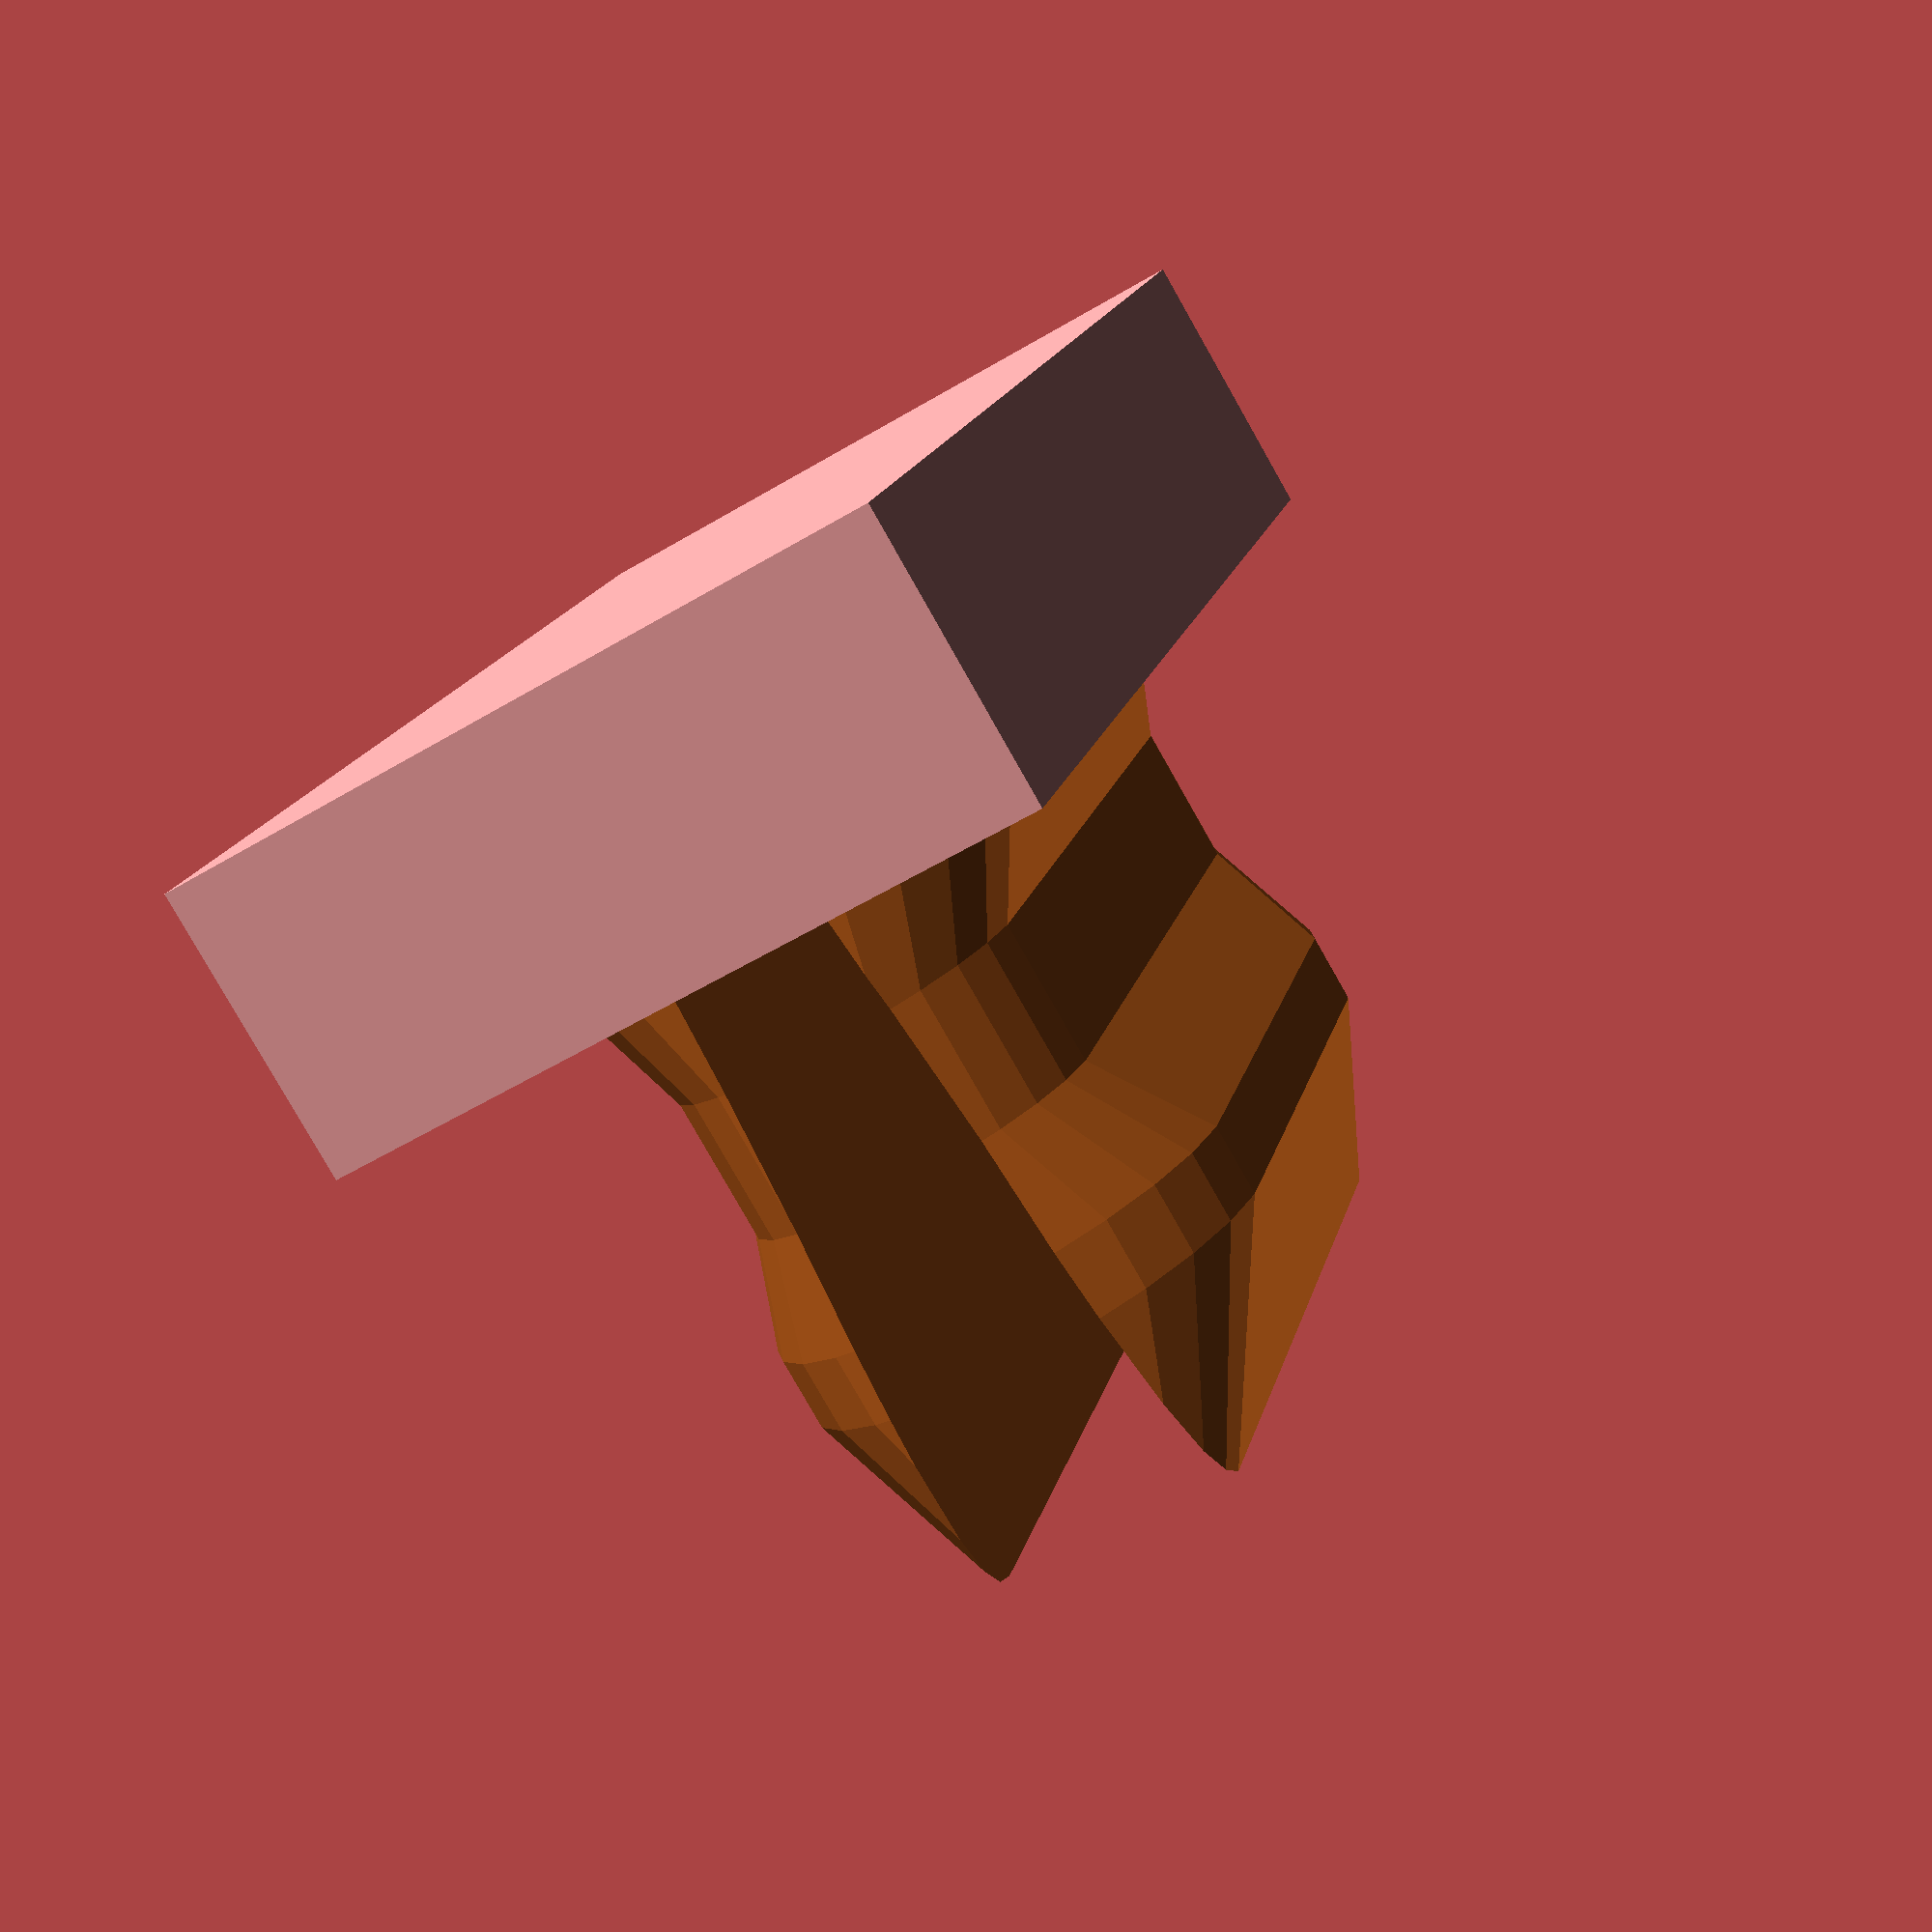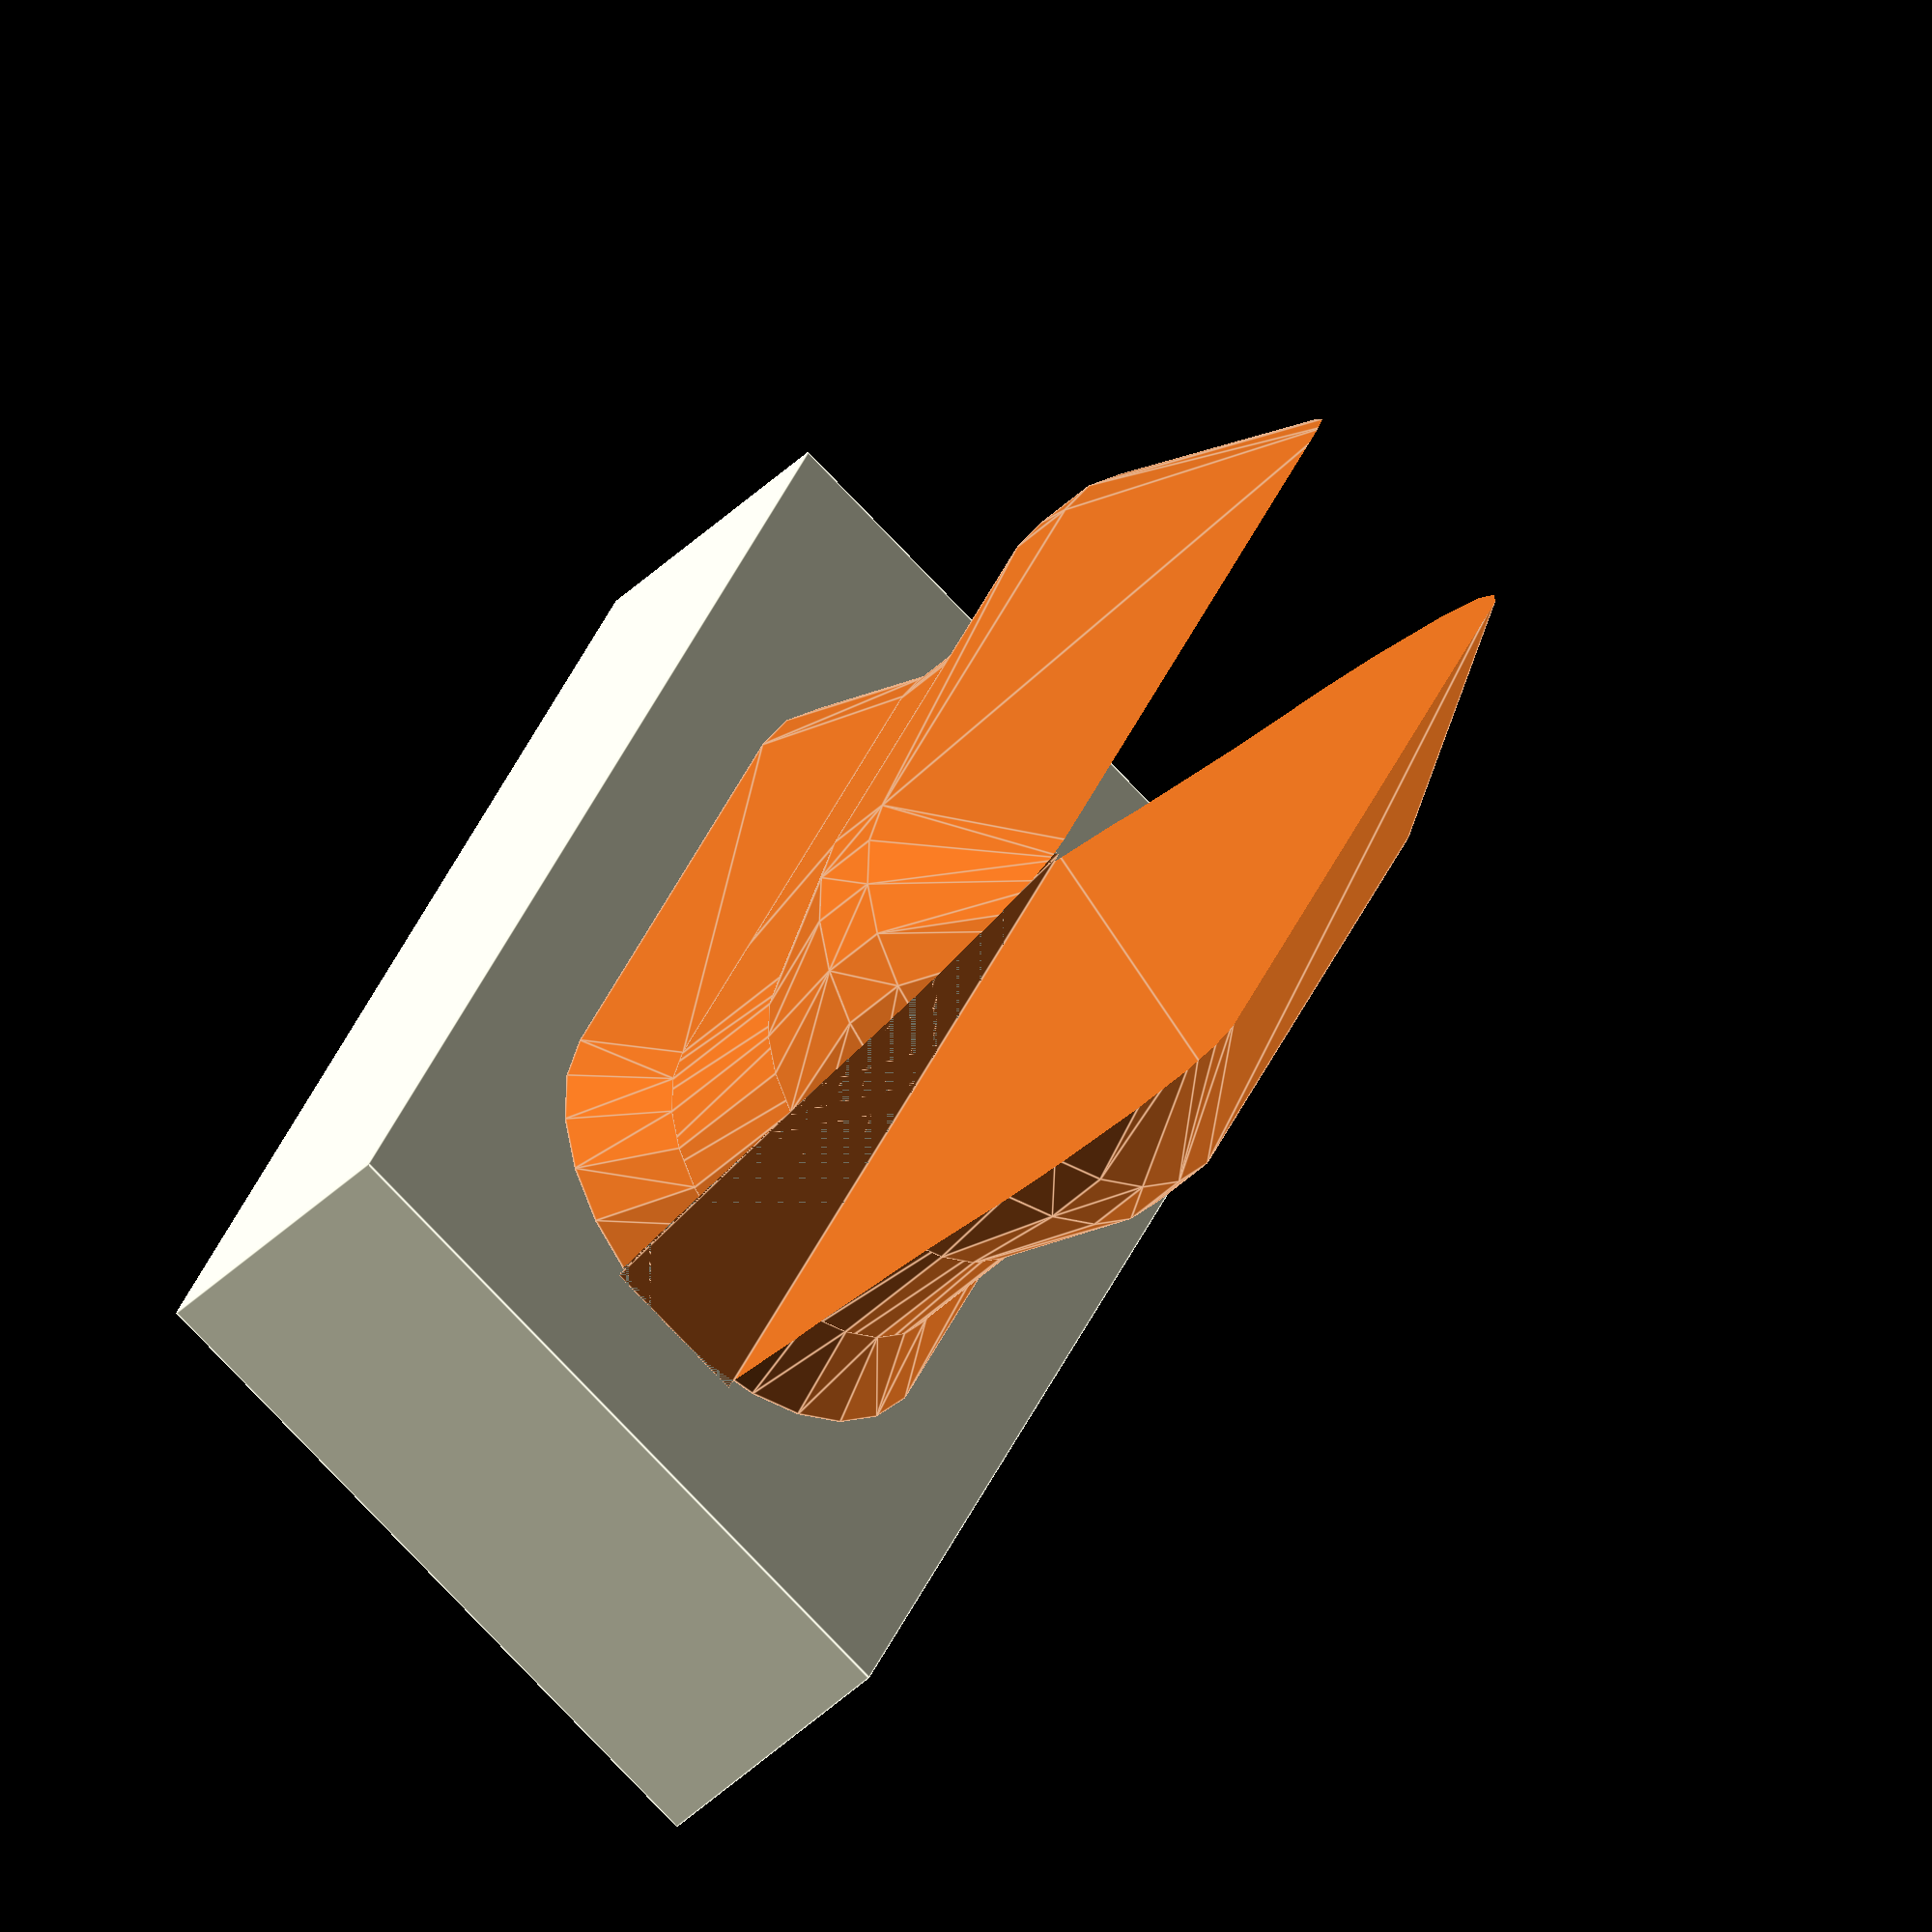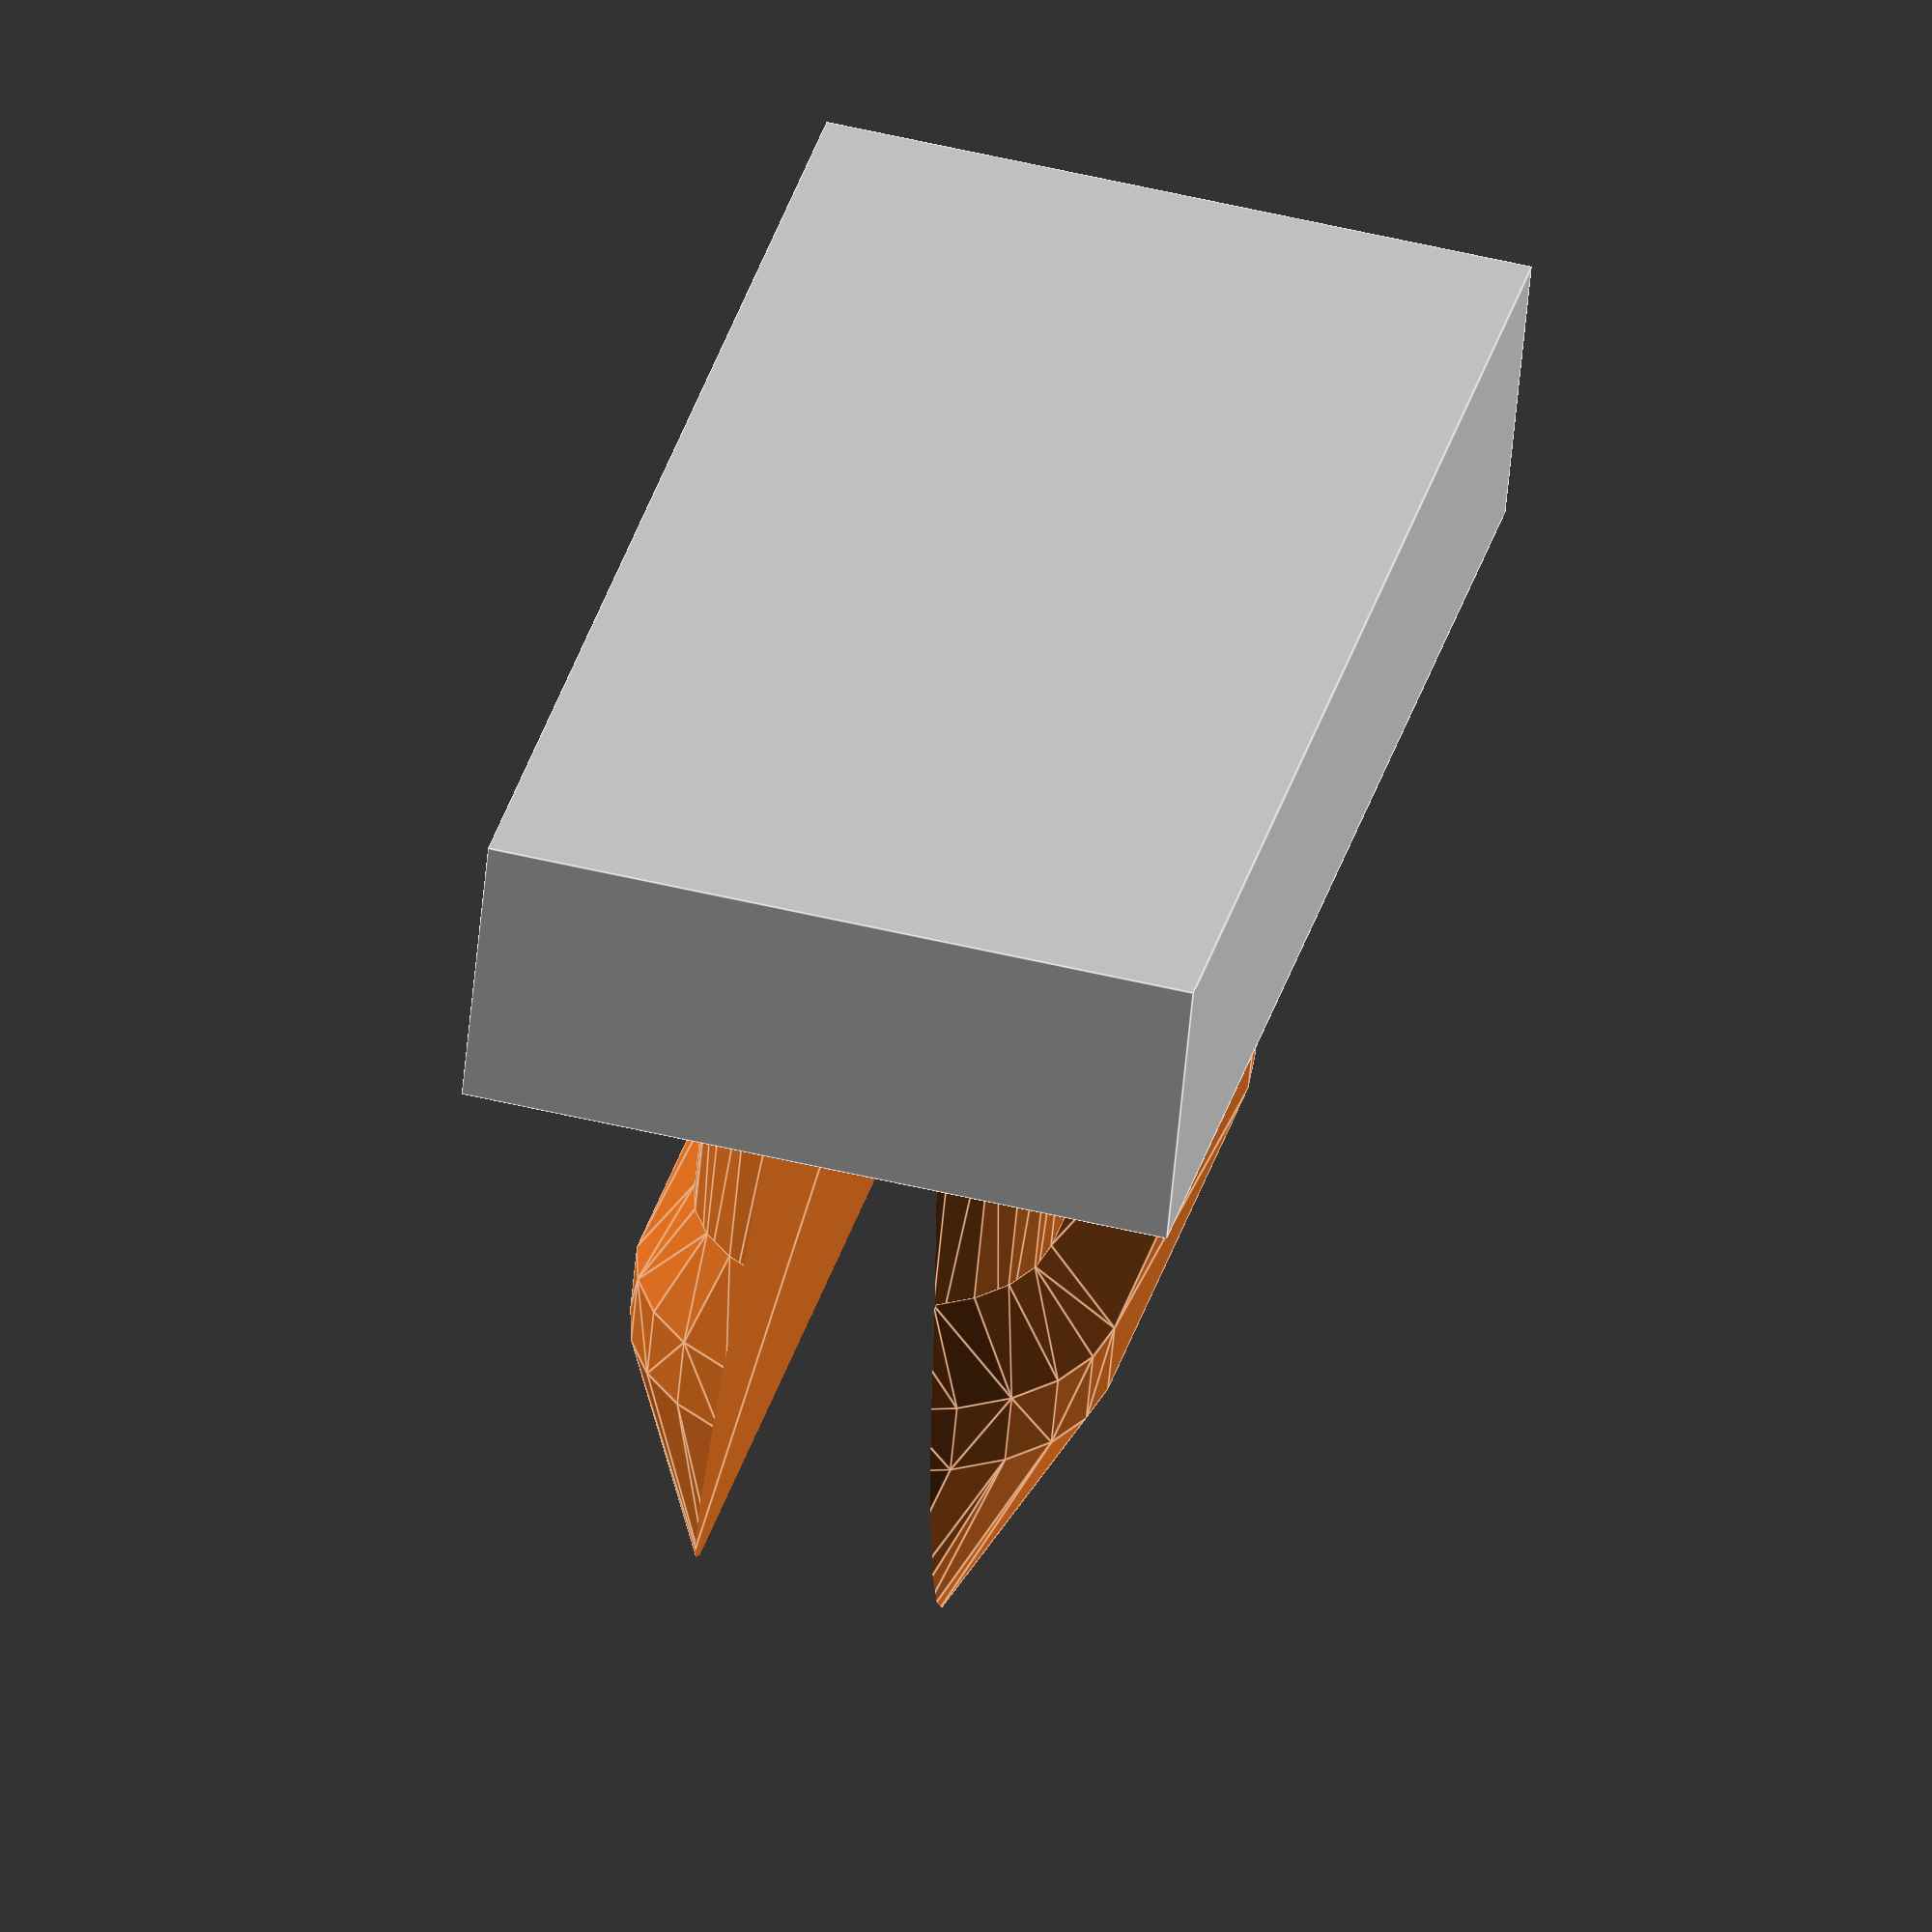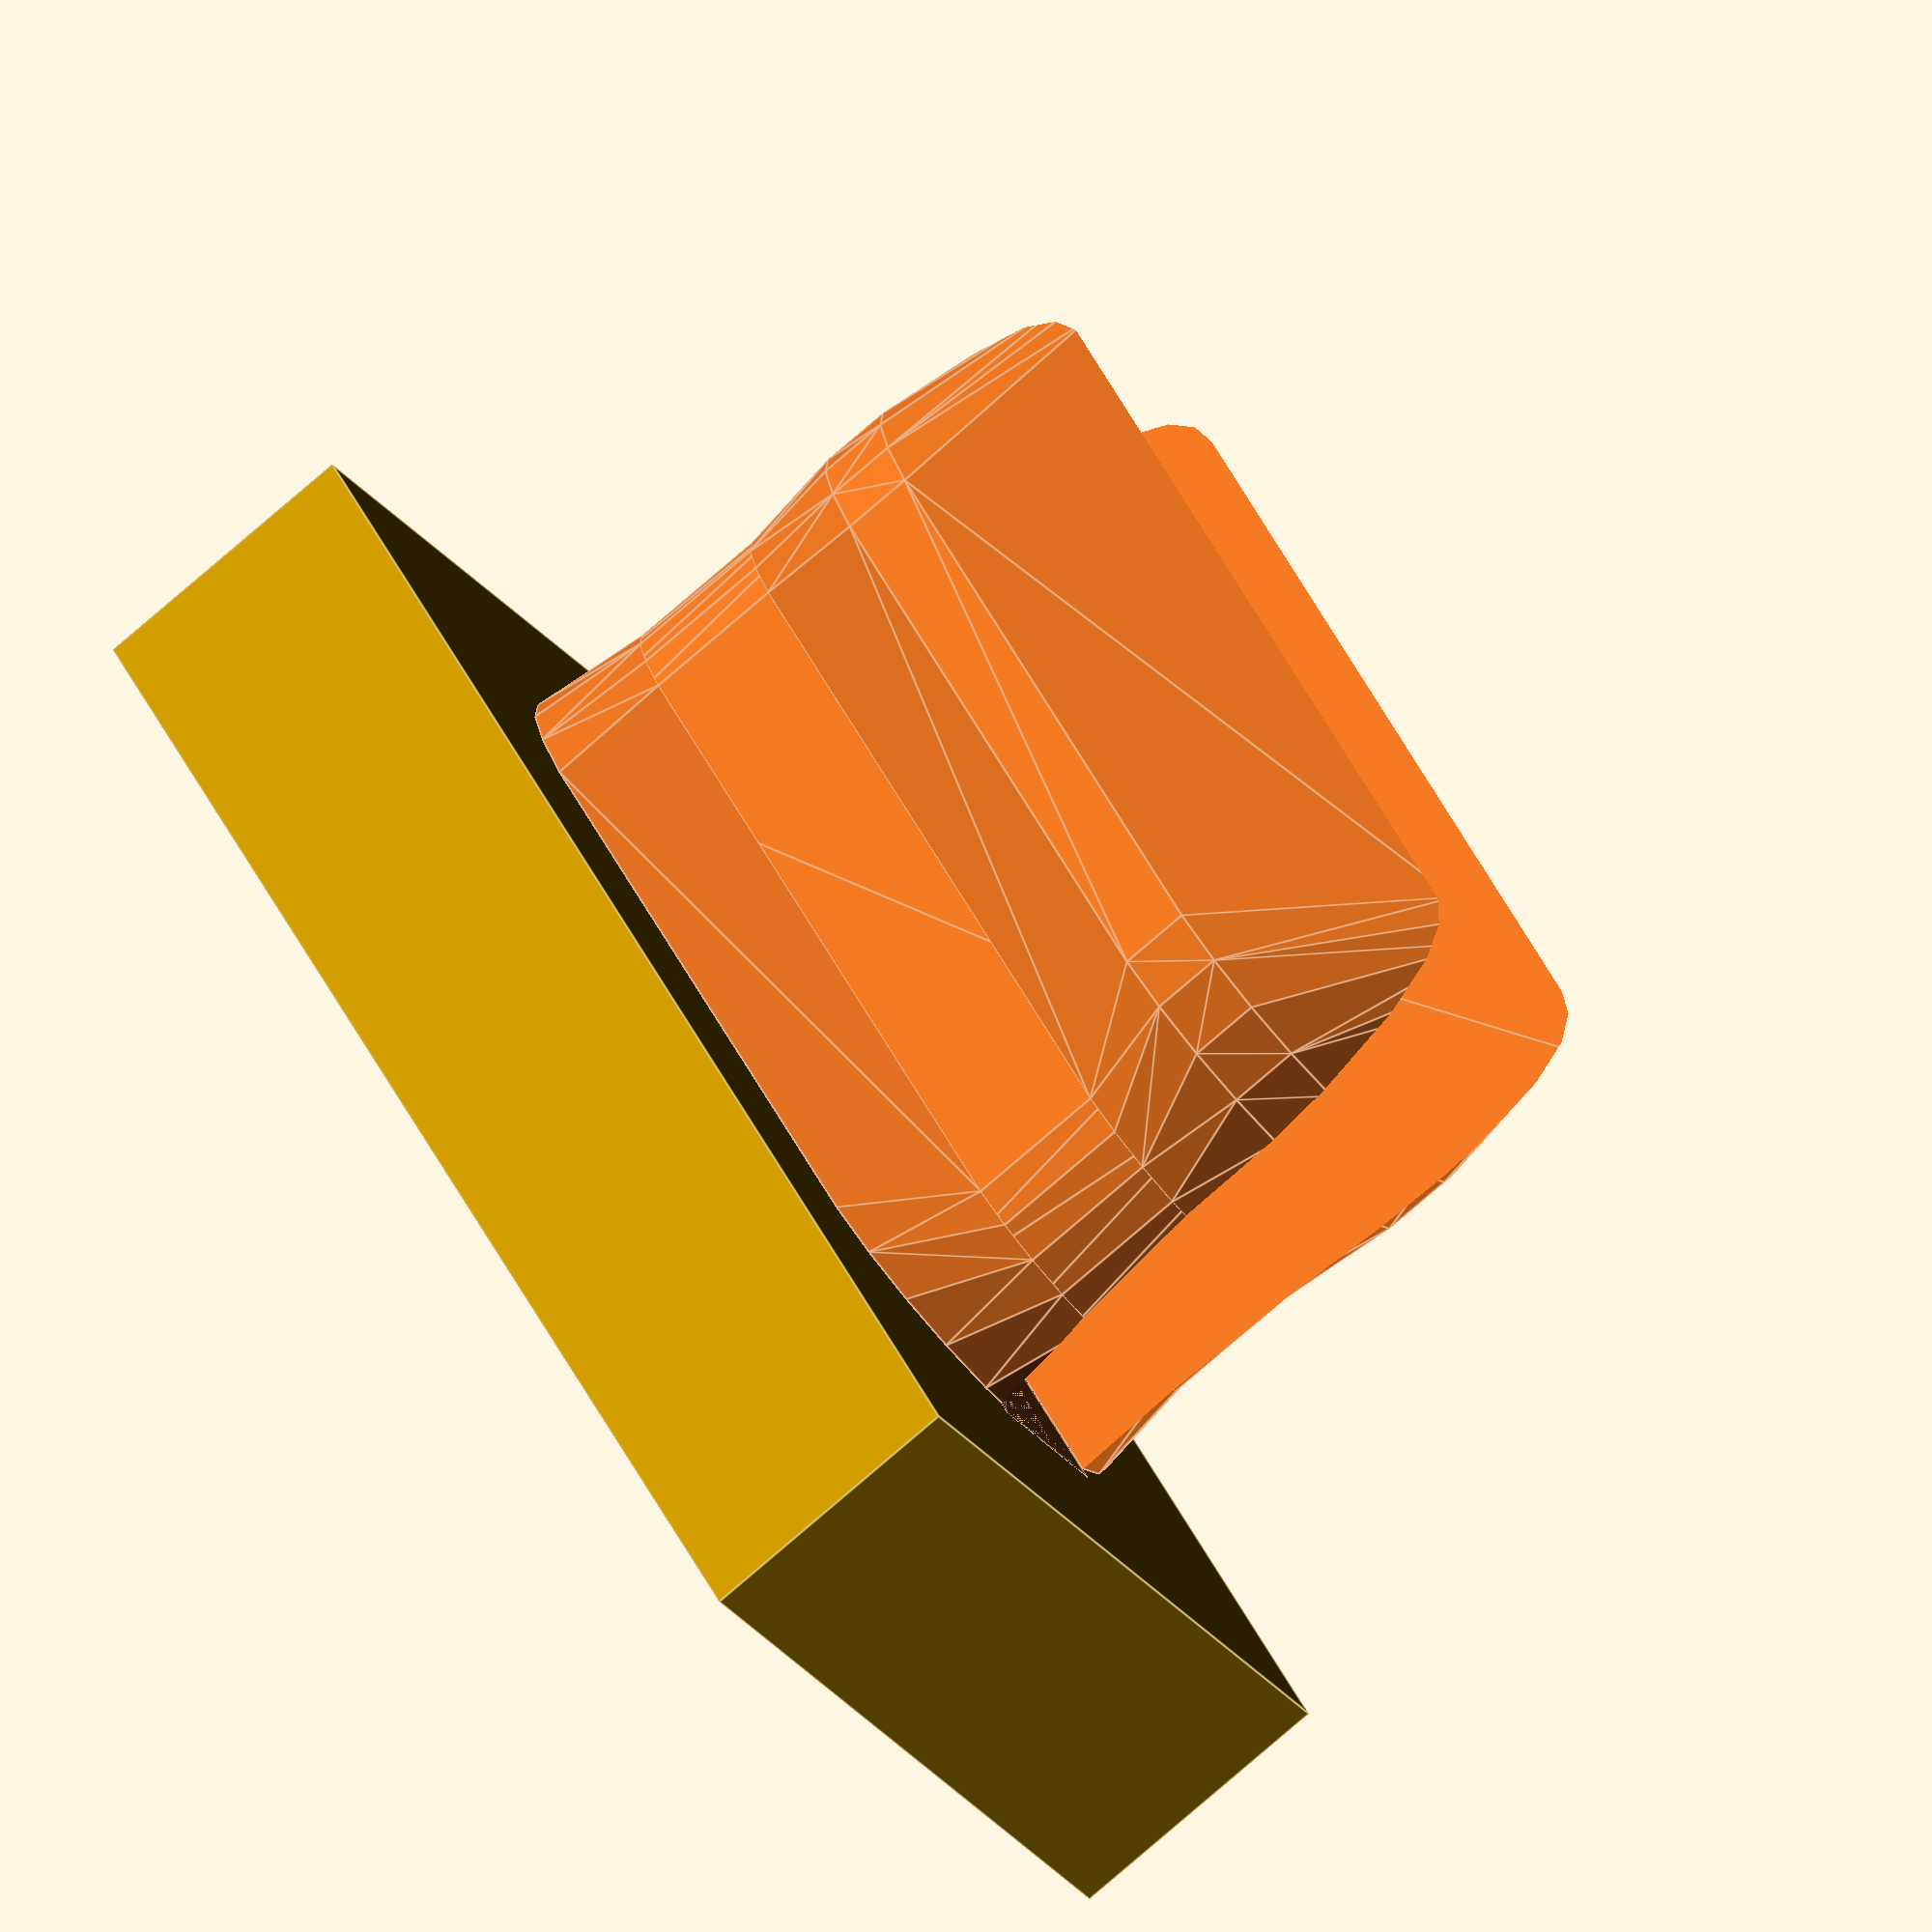
<openscad>
$fn = $preview ? 25 : 75;

magic = 0.01;
clipX = 5;
clipY = 15;
clipH = 5.3; // i.e. IKEA plate thickness
clipToothR = .85;
clipToothH = 1.5;
clipSplit1 = 2.2;
clipSplit2 = 3.5;
clipZRound = 1.65;
clipTopExtra1 = 1;
clipTopExtra2 = 3;

// Sample:
translate([ -5, -10, -4 ])
cube([ 10, 20, 4 ]);
clip();

module clip() {
  color("Chocolate") // https://en.wikibooks.org/wiki/OpenSCAD_User_Manual/Transformations#color
  difference() {
    union() {
      clipLayer(clipH, 0); // main body
      hull() { // top extra
        translate([ 0, 0, clipH ]) clipLayer(clipTopExtra1);
        translate([ 0, 0, clipH + clipTopExtra1 ]) clipLayer(clipTopExtra2, -clipToothR);
      }
      hull() { // root
        translate([ 0, 0, 0 ]) clipLayer(magic);
        translate([ 0, 0, clipZRound ]) clipLayer(magic, 0);
      }
      hull() { // opposite
        translate([ 0, 0, clipH - clipZRound ]) clipLayer(magic, 0);
        translate([ 0, 0, clipH ]) clipLayer(magic);
      }
    }
    hull() { // split space
      translate([ clipSplit1 / -2, clipY / -2, 0 ])
      cube([ clipSplit1, clipY, magic ]);
      translate([ clipSplit2 / -2, clipY / -2, clipH + clipTopExtra1 + clipTopExtra2 ])
      cube([ clipSplit2, clipY, magic ]);
    }
  }
}

module clipLayer(layerH = clipH, extraX = clipToothR) {
  hull() {
    translate([ 0, (clipY - clipX) / 2 - extraX, 0 ])
    cylinder(d = clipX + extraX * 2, h = layerH);
    translate([ 0, (clipY - clipX) / -2 + extraX, 0 ])
    cylinder(d = clipX + extraX * 2, h = layerH);
  }
}

</openscad>
<views>
elev=261.0 azim=166.4 roll=330.4 proj=p view=solid
elev=43.0 azim=203.7 roll=318.7 proj=o view=edges
elev=237.9 azim=346.5 roll=5.2 proj=o view=edges
elev=75.7 azim=320.7 roll=311.1 proj=o view=edges
</views>
